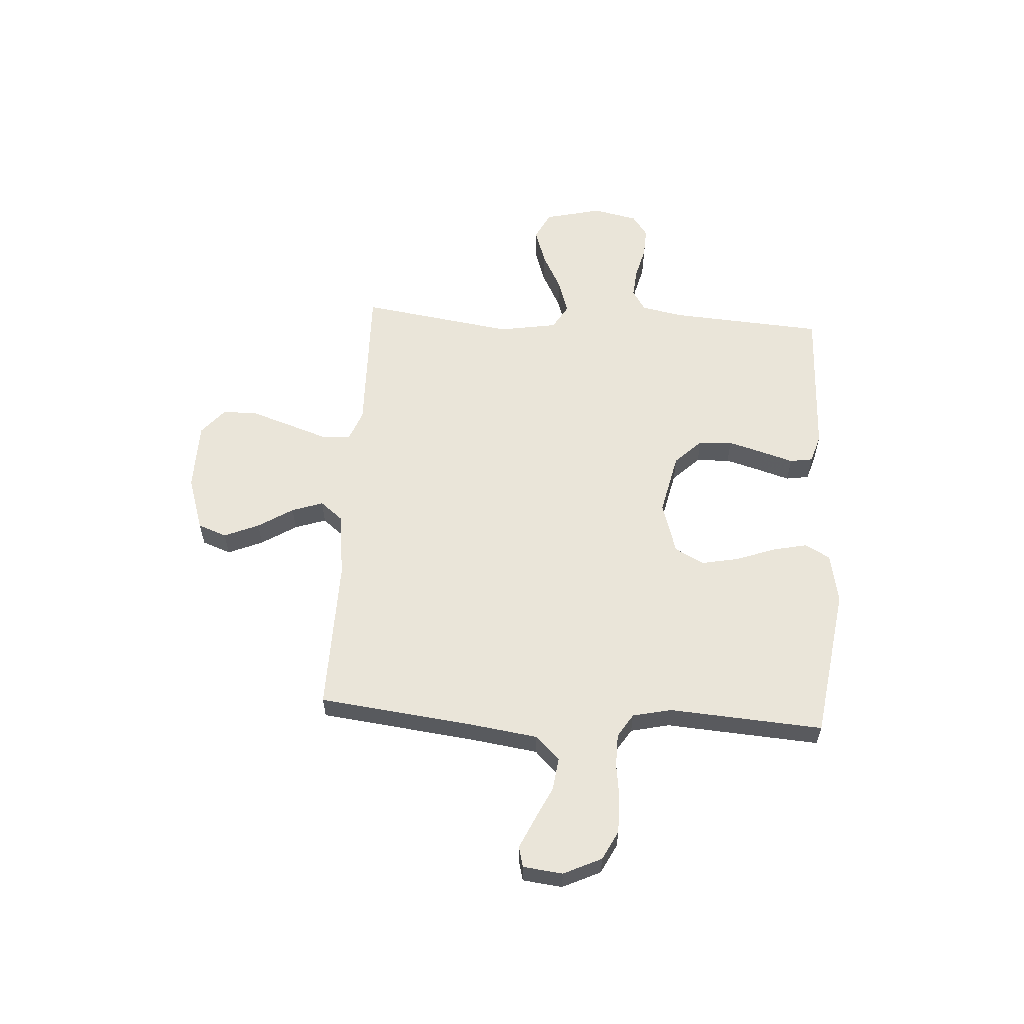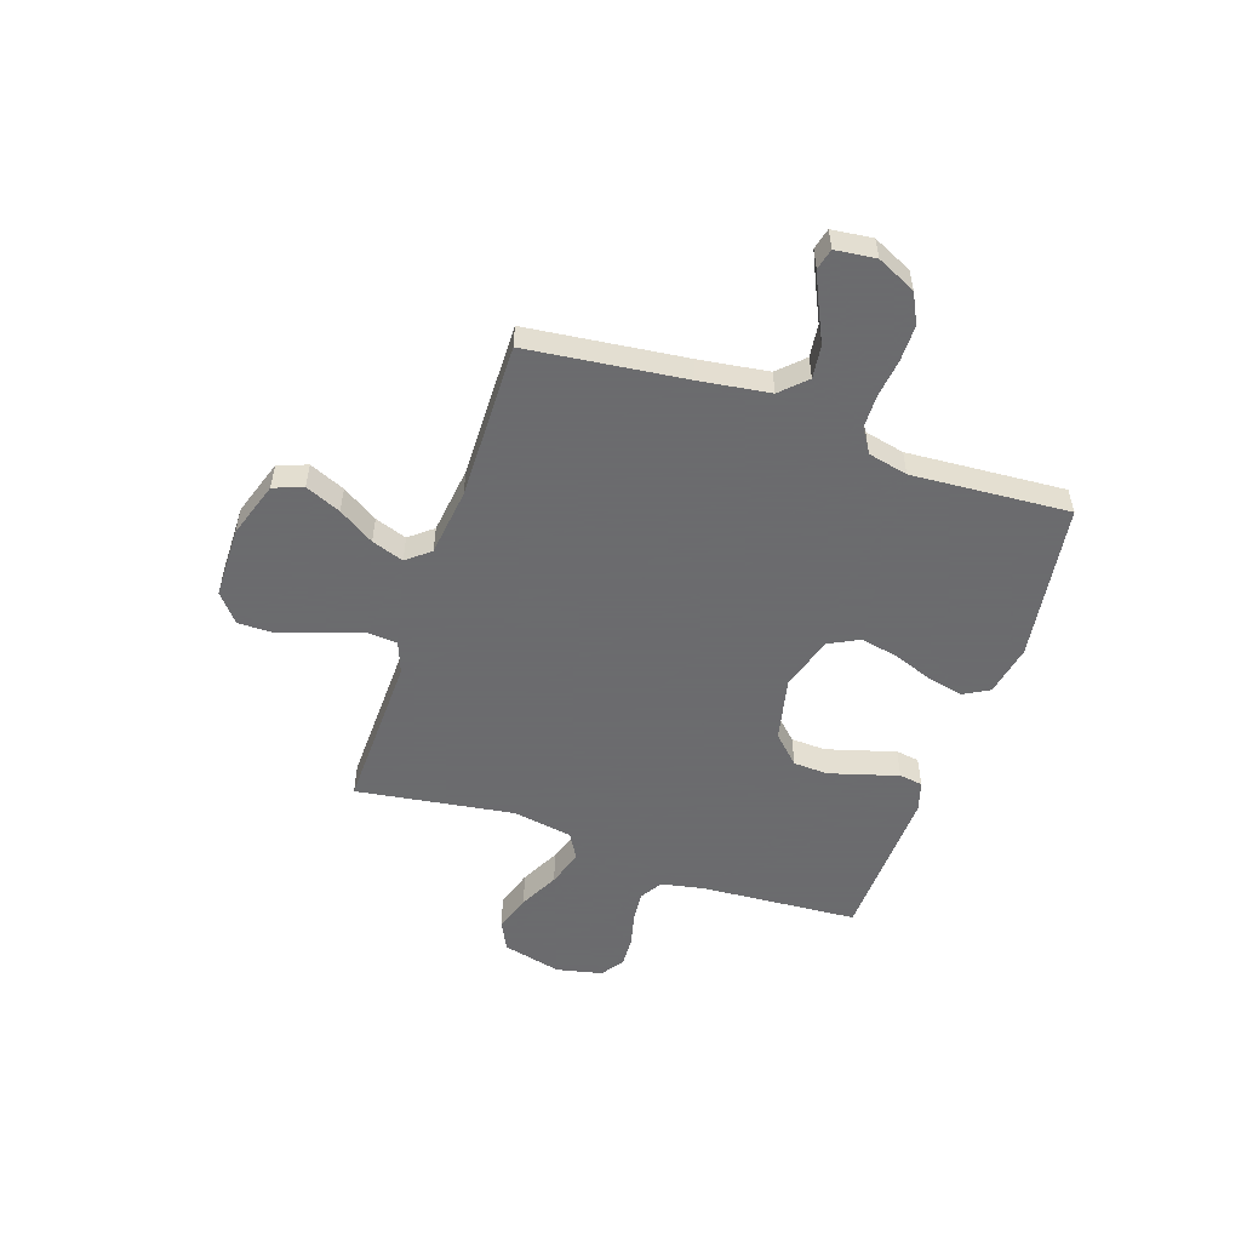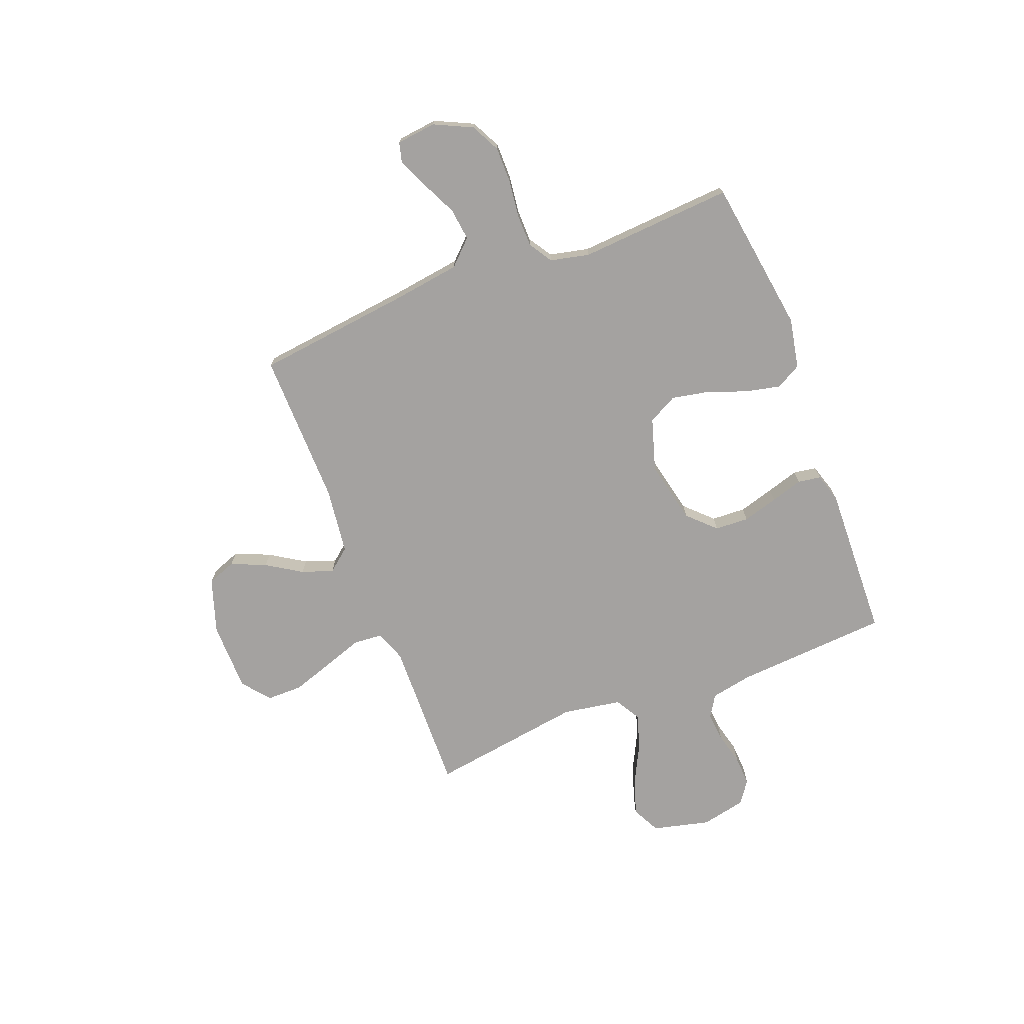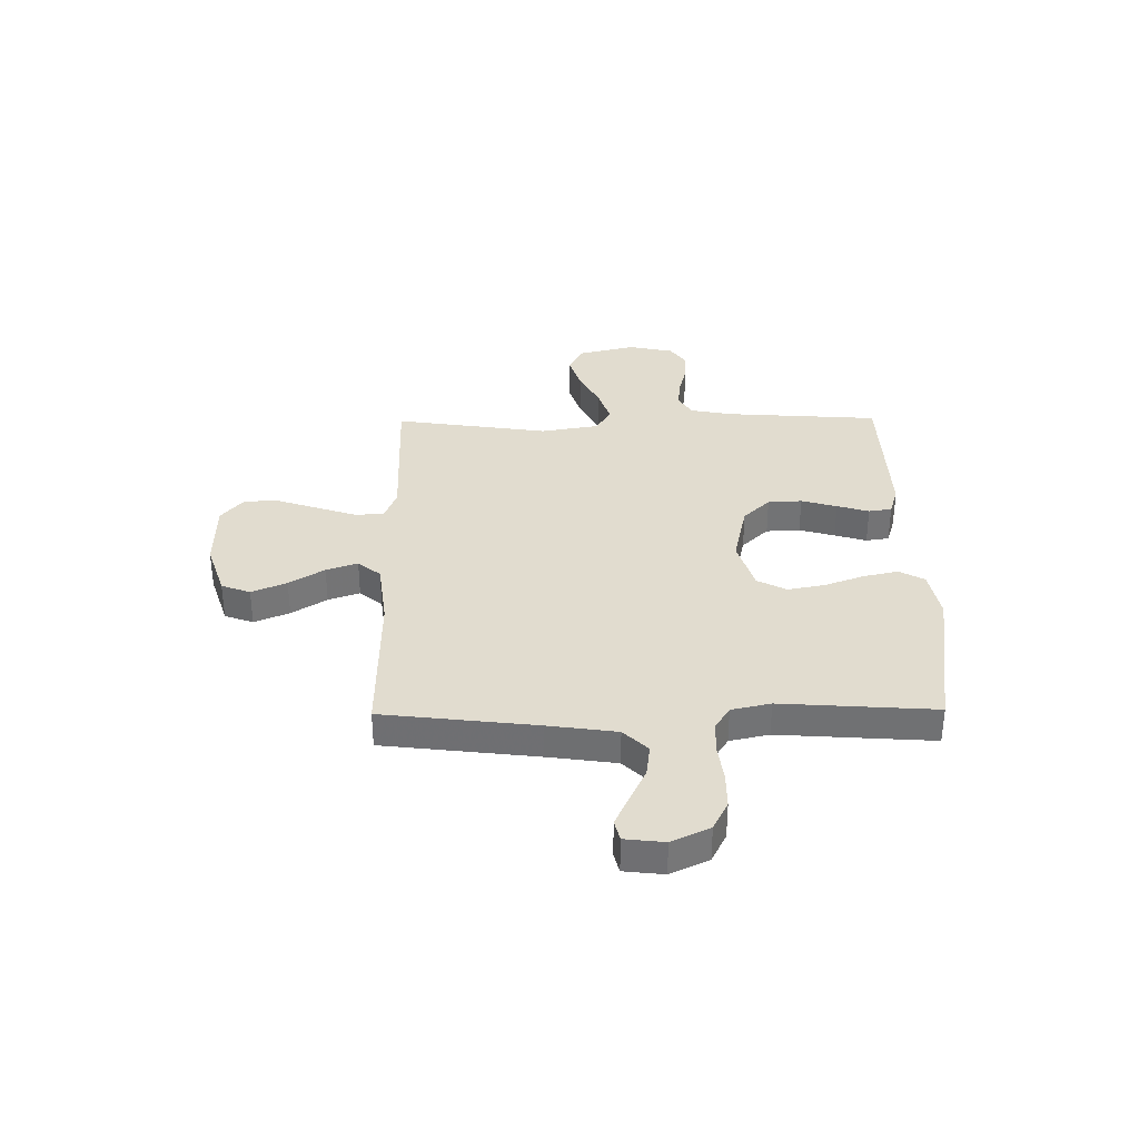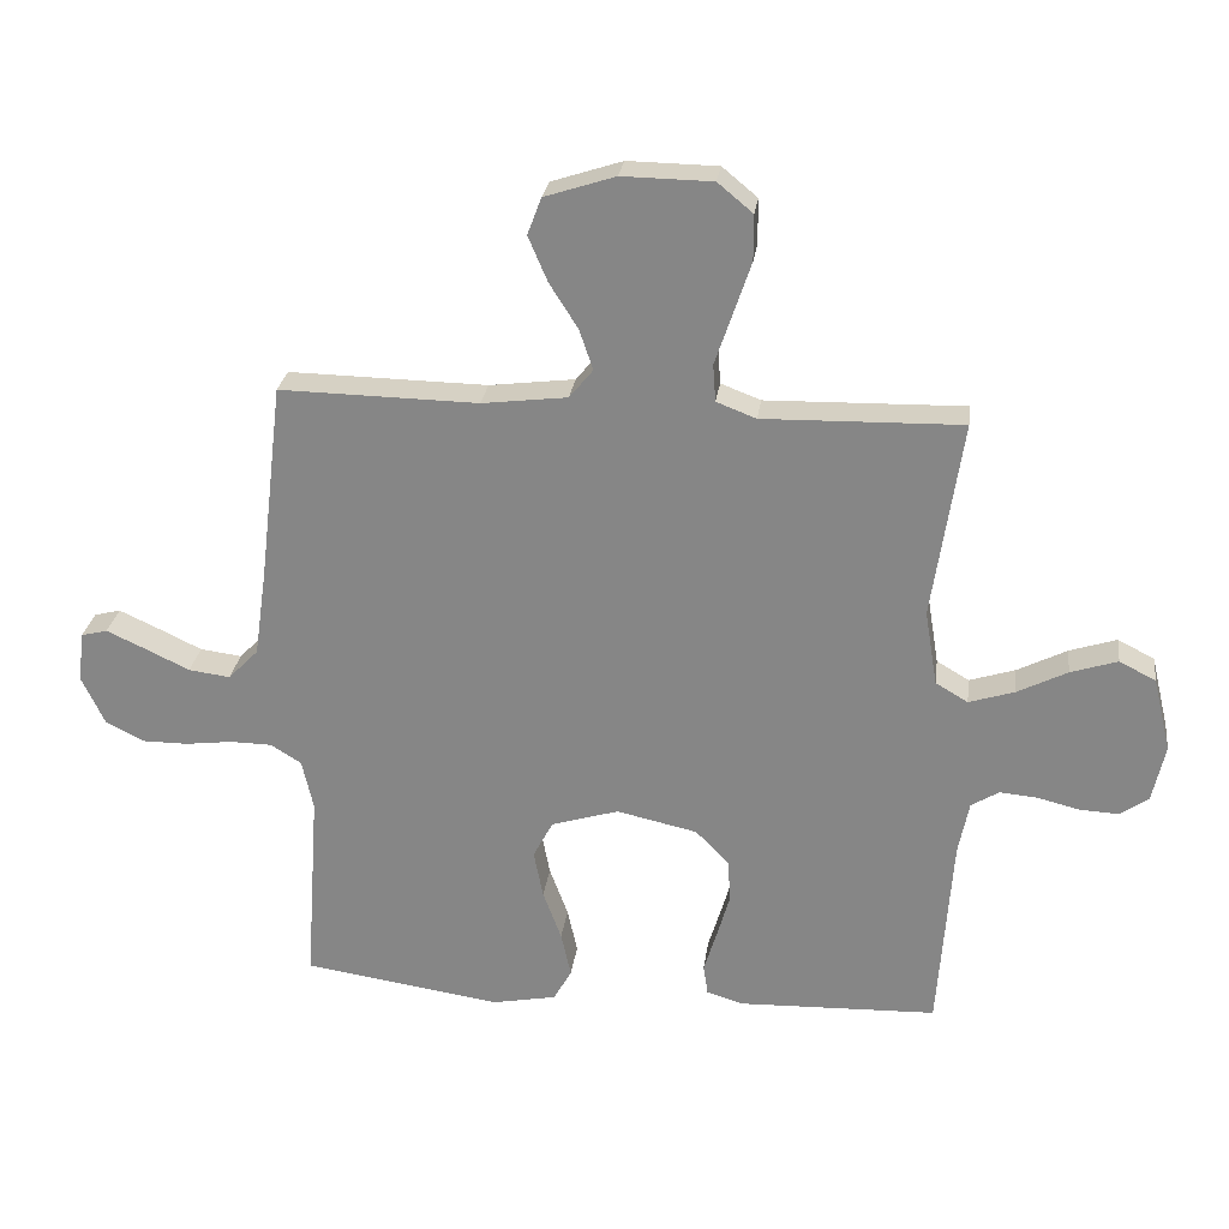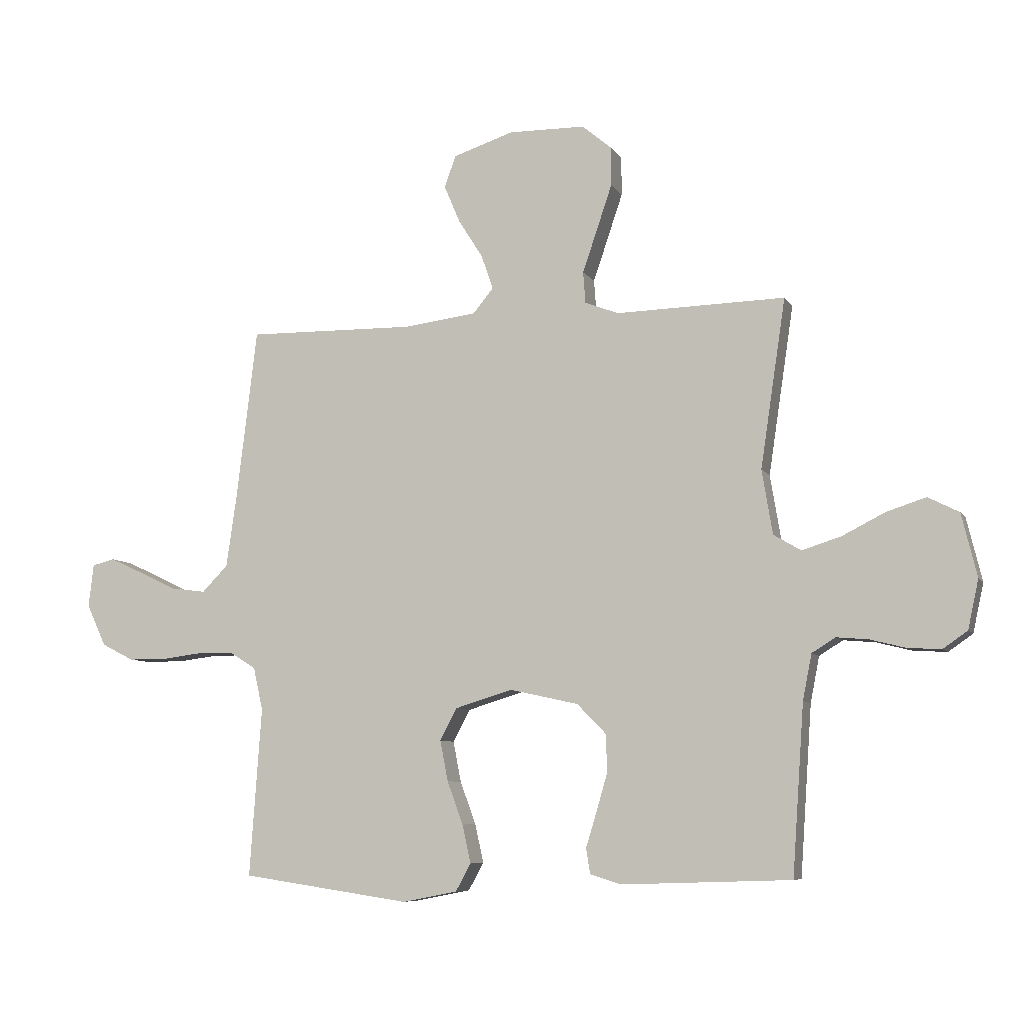
<metadata>
{"format":"obj","ext":"obj","renderer":"f3d","projection":"perspective","resolution":1024,"background":"white","views":[{"elev":58.0,"azim":93.6,"up":"+Y"},{"elev":-53.5,"azim":71.2,"up":"+Y"},{"elev":-72.7,"azim":111.1,"up":"+Y"},{"elev":34.5,"azim":89.3,"up":"+Y"},{"elev":26.7,"azim":-172.4,"up":"+Z"},{"elev":-7.5,"azim":-161.9,"up":"+Z"}]}
</metadata>
<code>
v 0.5 0.07 -0.5
v 0.2 0.07 -0.544
v 0.102 0.07 -0.525
v 0.075 0.07 -0.476
v 0.09 0.07 -0.408
v 0.118 0.07 -0.332
v 0.132 0.07 -0.26
v 0.102 0.07 -0.203
v 0 0.07 -0.172
v -0.122 0.07 -0.199
v -0.173 0.07 -0.251
v -0.176 0.07 -0.317
v -0.156 0.07 -0.386
v -0.137 0.07 -0.448
v -0.144 0.07 -0.493
v -0.2 0.07 -0.51
v -0.5 0.07 -0.5
v -0.521 0.07 -0.2
v -0.537 0.07 -0.119
v -0.579 0.07 -0.093
v -0.636 0.07 -0.098
v -0.699 0.07 -0.114
v -0.758 0.07 -0.117
v -0.801 0.07 -0.087
v -0.82 0.07 0
v -0.793 0.07 0.112
v -0.738 0.07 0.14
v -0.667 0.07 0.117
v -0.592 0.07 0.079
v -0.523 0.07 0.057
v -0.474 0.07 0.086
v -0.455 0.07 0.2
v -0.5 0.07 0.5
v -0.2 0.07 0.493
v -0.14 0.07 0.516
v -0.136 0.07 0.572
v -0.162 0.07 0.648
v -0.189 0.07 0.728
v -0.189 0.07 0.797
v -0.136 0.07 0.841
v 0 0.07 0.843
v 0.107 0.07 0.808
v 0.128 0.07 0.752
v 0.099 0.07 0.684
v 0.056 0.07 0.616
v 0.035 0.07 0.555
v 0.071 0.07 0.511
v 0.2 0.07 0.495
v 0.5 0.07 0.5
v 0.536 0.07 0.2
v 0.555 0.07 0.067
v 0.601 0.07 0.02
v 0.664 0.07 0.028
v 0.731 0.07 0.06
v 0.79 0.07 0.087
v 0.83 0.07 0.077
v 0.839 0.07 0
v 0.804 0.07 -0.074
v 0.747 0.07 -0.103
v 0.677 0.07 -0.103
v 0.606 0.07 -0.094
v 0.542 0.07 -0.095
v 0.496 0.07 -0.124
v 0.479 0.07 -0.2
v 0.5 0 -0.5
v 0.2 0 -0.544
v 0.102 0 -0.525
v 0.075 0 -0.476
v 0.09 0 -0.408
v 0.118 0 -0.332
v 0.132 0 -0.26
v 0.102 0 -0.203
v 0 0 -0.172
v -0.122 0 -0.199
v -0.173 0 -0.251
v -0.176 0 -0.317
v -0.156 0 -0.386
v -0.137 0 -0.448
v -0.144 0 -0.493
v -0.2 0 -0.51
v -0.5 0 -0.5
v -0.521 0 -0.2
v -0.537 0 -0.119
v -0.579 0 -0.093
v -0.636 0 -0.098
v -0.699 0 -0.114
v -0.758 0 -0.117
v -0.801 0 -0.087
v -0.82 0 0
v -0.793 0 0.112
v -0.738 0 0.14
v -0.667 0 0.117
v -0.592 0 0.079
v -0.523 0 0.057
v -0.474 0 0.086
v -0.455 0 0.2
v -0.5 0 0.5
v -0.2 0 0.493
v -0.14 0 0.516
v -0.136 0 0.572
v -0.162 0 0.648
v -0.189 0 0.728
v -0.189 0 0.797
v -0.136 0 0.841
v 0 0 0.843
v 0.107 0 0.808
v 0.128 0 0.752
v 0.099 0 0.684
v 0.056 0 0.616
v 0.035 0 0.555
v 0.071 0 0.511
v 0.2 0 0.495
v 0.5 0 0.5
v 0.536 0 0.2
v 0.555 0 0.067
v 0.601 0 0.02
v 0.664 0 0.028
v 0.731 0 0.06
v 0.79 0 0.087
v 0.83 0 0.077
v 0.839 0 0
v 0.804 0 -0.074
v 0.747 0 -0.103
v 0.677 0 -0.103
v 0.606 0 -0.094
v 0.542 0 -0.095
v 0.496 0 -0.124
v 0.479 0 -0.2
f 59 60 61
f 58 59 61
f 57 58 61
f 56 57 61
f 55 56 61
f 54 55 61
f 53 54 61
f 52 53 61 62
f 51 52 62 63
f 48 49 50
f 50 51 63
f 48 50 63
f 47 48 63
f 43 44 45
f 42 43 45
f 41 42 45
f 40 41 45
f 39 40 45
f 38 39 45
f 37 38 45
f 36 37 45
f 35 36 45 46
f 47 63 64
f 46 47 64
f 35 46 64
f 34 35 64
f 27 28 29
f 26 27 29
f 25 26 29
f 24 25 29
f 23 24 29
f 22 23 29
f 21 22 29
f 20 21 29 30
f 19 20 30 31
f 16 17 18
f 15 16 18
f 14 15 18
f 13 14 18
f 18 19 31
f 13 18 31
f 12 13 31
f 4 5 6
f 3 4 6
f 2 3 6
f 1 2 6
f 64 1 6
f 64 6 7
f 32 33 34 64
f 11 12 31 32
f 10 11 32
f 9 10 32
f 8 9 32 64
f 7 8 64
f 125 124 123
f 125 123 122
f 125 122 121
f 125 121 120
f 125 120 119
f 125 119 118
f 125 118 117
f 126 125 117 116
f 127 126 116 115
f 114 113 112
f 127 115 114
f 127 114 112
f 127 112 111
f 109 108 107
f 109 107 106
f 109 106 105
f 109 105 104
f 109 104 103
f 109 103 102
f 109 102 101
f 109 101 100
f 110 109 100 99
f 128 127 111
f 128 111 110
f 128 110 99
f 128 99 98
f 93 92 91
f 93 91 90
f 93 90 89
f 93 89 88
f 93 88 87
f 93 87 86
f 93 86 85
f 94 93 85 84
f 95 94 84 83
f 82 81 80
f 82 80 79
f 82 79 78
f 82 78 77
f 95 83 82
f 95 82 77
f 95 77 76
f 70 69 68
f 70 68 67
f 70 67 66
f 70 66 65
f 70 65 128
f 71 70 128
f 128 98 97 96
f 96 95 76 75
f 96 75 74
f 96 74 73
f 128 96 73 72
f 128 72 71
f 1 65 66 2
f 2 66 67 3
f 3 67 68 4
f 4 68 69 5
f 5 69 70 6
f 6 70 71 7
f 7 71 72 8
f 8 72 73 9
f 9 73 74 10
f 10 74 75 11
f 11 75 76 12
f 12 76 77 13
f 13 77 78 14
f 14 78 79 15
f 15 79 80 16
f 16 80 81 17
f 17 81 82 18
f 18 82 83 19
f 19 83 84 20
f 20 84 85 21
f 21 85 86 22
f 22 86 87 23
f 23 87 88 24
f 24 88 89 25
f 25 89 90 26
f 26 90 91 27
f 27 91 92 28
f 28 92 93 29
f 29 93 94 30
f 30 94 95 31
f 31 95 96 32
f 32 96 97 33
f 33 97 98 34
f 34 98 99 35
f 35 99 100 36
f 36 100 101 37
f 37 101 102 38
f 38 102 103 39
f 39 103 104 40
f 40 104 105 41
f 41 105 106 42
f 42 106 107 43
f 43 107 108 44
f 44 108 109 45
f 45 109 110 46
f 46 110 111 47
f 47 111 112 48
f 48 112 113 49
f 49 113 114 50
f 50 114 115 51
f 51 115 116 52
f 52 116 117 53
f 53 117 118 54
f 54 118 119 55
f 55 119 120 56
f 56 120 121 57
f 57 121 122 58
f 58 122 123 59
f 59 123 124 60
f 60 124 125 61
f 61 125 126 62
f 62 126 127 63
f 63 127 128 64
f 64 128 65 1

</code>
